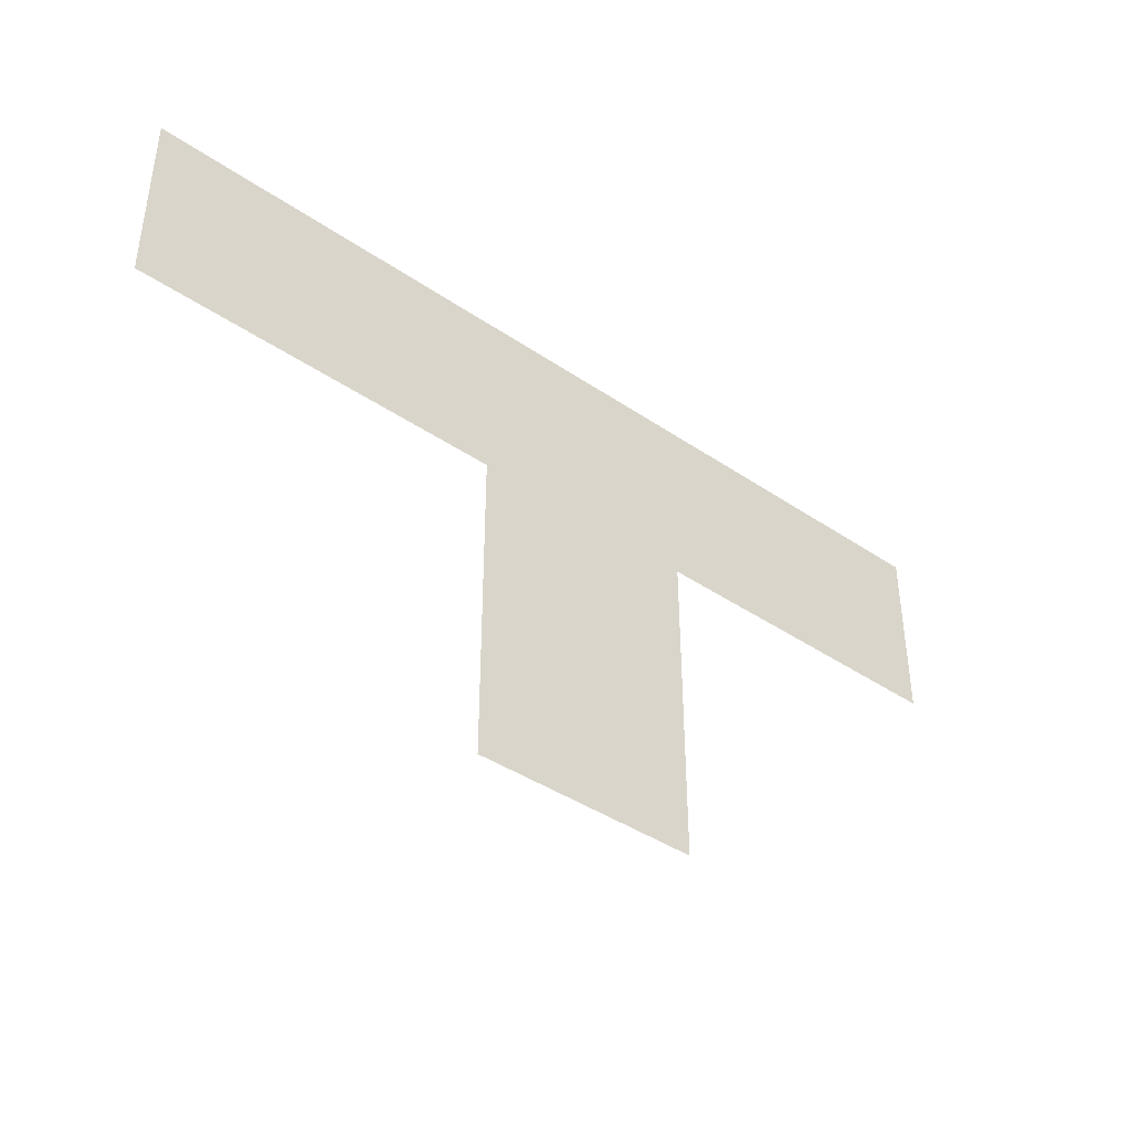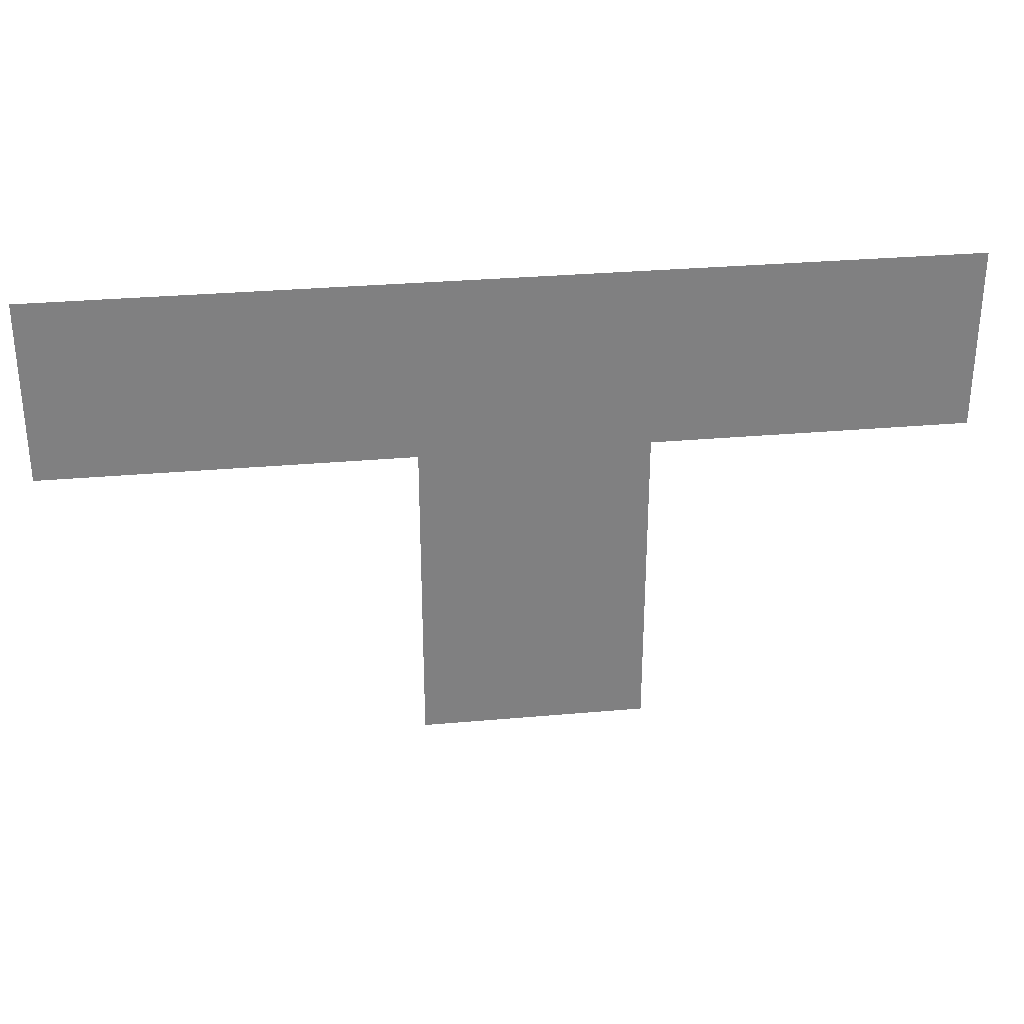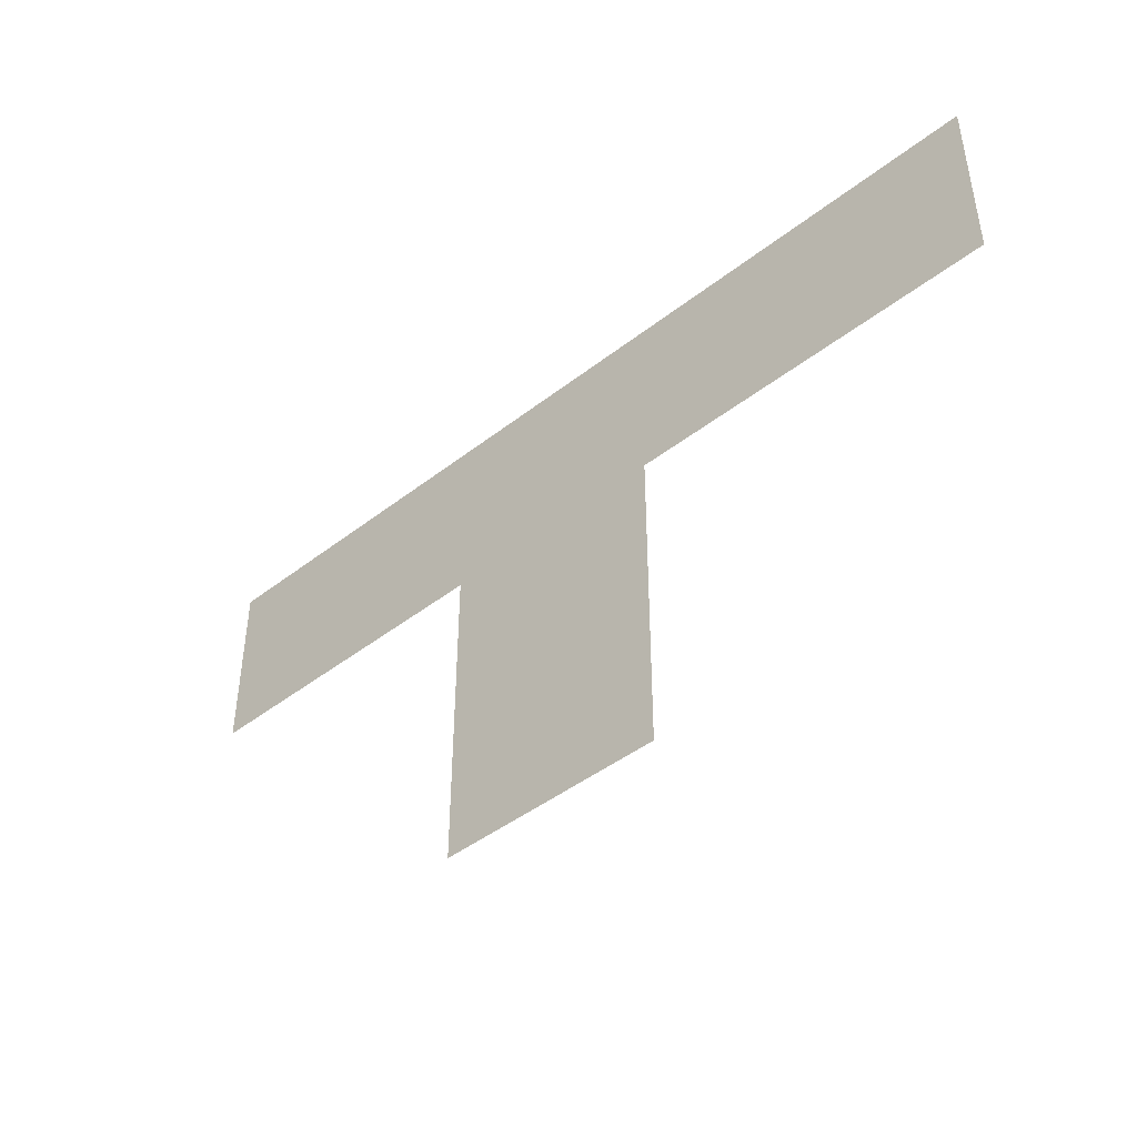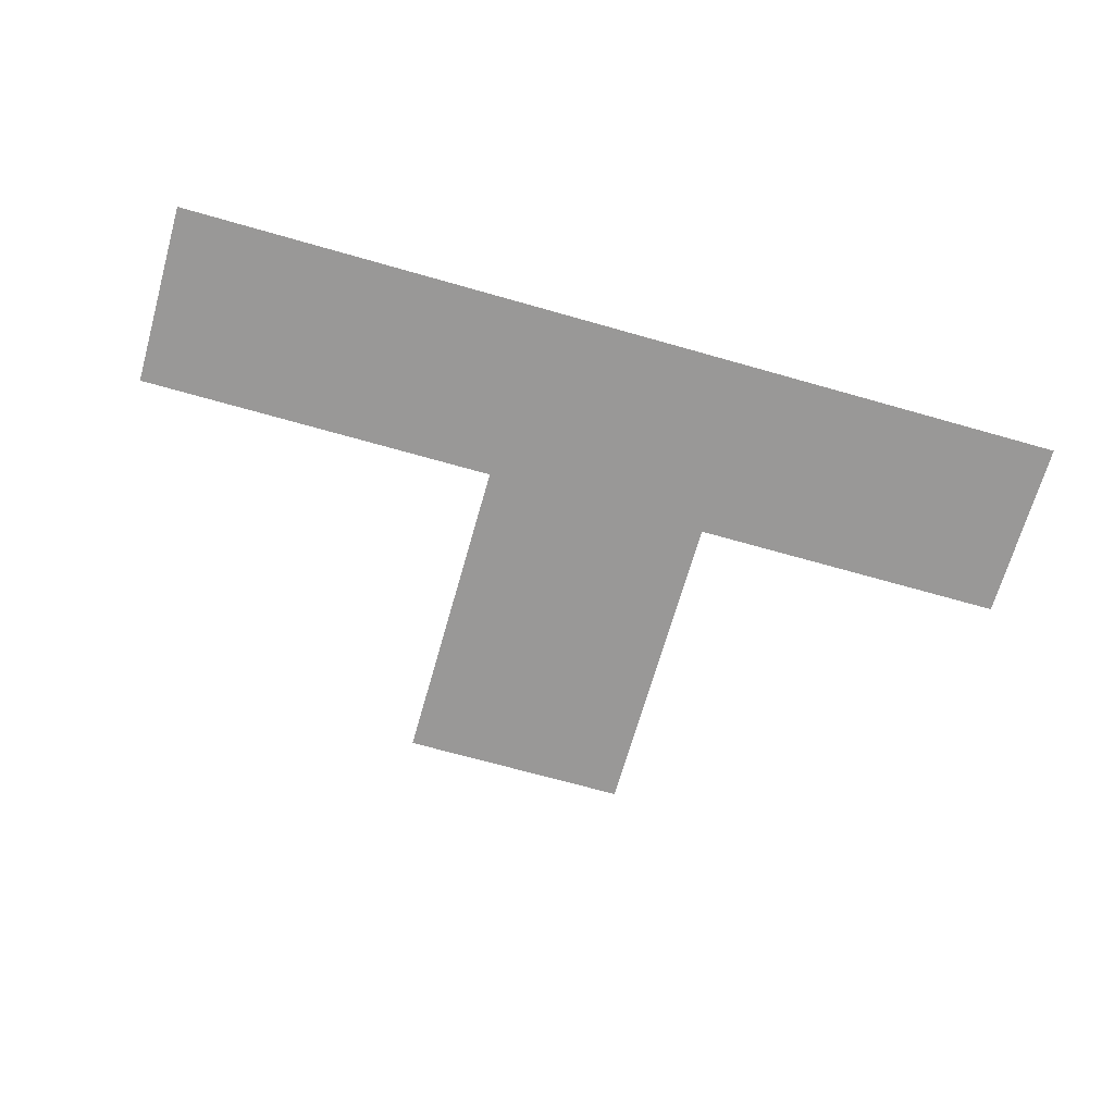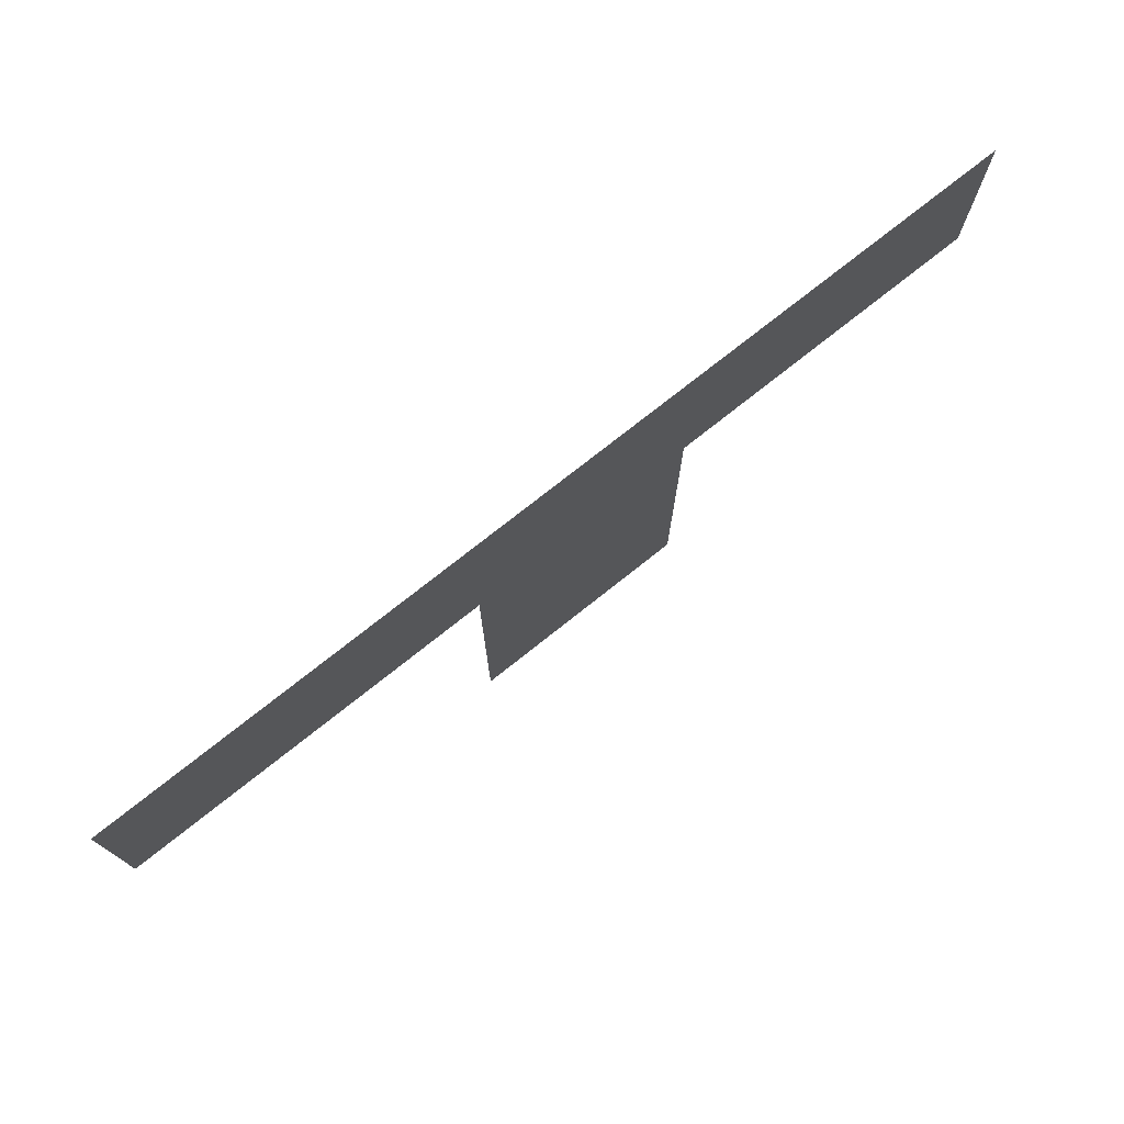
<metadata>
{"format":"obj","ext":"obj","renderer":"f3d","projection":"perspective","resolution":1024,"background":"white","views":[{"elev":-41.1,"azim":140.4,"up":"+Y"},{"elev":30.4,"azim":172.6,"up":"+Y"},{"elev":-44.5,"azim":42.2,"up":"+Y"},{"elev":-68.7,"azim":164.1,"up":"+Z"},{"elev":75.1,"azim":141.5,"up":"+Y"}]}
</metadata>
<code>
v 0 -6 0
v -1 -6 0
v -1 -5 0
v 0 -5 0
v -1 -6 0
v -2 -6 0
v -2 -5 0
v -1 -5 0
v -2 -6 0
v -3 -6 0
v -3 -5 0
v -2 -5 0
v -3 -6 0
v -4 -6 0
v -4 -5 0
v -3 -5 0
v -4 -6 0
v -5 -6 0
v -5 -5 0
v -4 -5 0
v -5 -6 0
v -6 -6 0
v -6 -5 0
v -5 -5 0
v -6 -6 0
v -7 -6 0
v -7 -5 0
v -6 -5 0
v -7 -6 0
v -8 -6 0
v -8 -5 0
v -7 -5 0
v -8 -6 0
v -9 -6 0
v -9 -5 0
v -8 -5 0
v -9 -6 0
v -10 -6 0
v -10 -5 0
v -9 -5 0
v -10 -6 0
v -11 -6 0
v -11 -5 0
v -10 -5 0
v -11 -6 0
v -12 -6 0
v -12 -5 0
v -11 -5 0
v -12 -6 0
v -13 -6 0
v -13 -5 0
v -12 -5 0
v -13 -6 0
v -14 -6 0
v -14 -5 0
v -13 -5 0
v -14 -6 0
v -15 -6 0
v -15 -5 0
v -14 -5 0
v -15 -6 0
v -16 -6 0
v -16 -5 0
v -15 -5 0
v -16 -6 0
v -17 -6 0
v -17 -5 0
v -16 -5 0
v -17 -6 0
v -18 -6 0
v -18 -5 0
v -17 -5 0
v -18 -6 0
v -19 -6 0
v -19 -5 0
v -18 -5 0
v -19 -6 0
v -20 -6 0
v -20 -5 0
v -19 -5 0
v 0 -7 0
v -1 -7 0
v -1 -6 0
v 0 -6 0
v -1 -7 0
v -2 -7 0
v -2 -6 0
v -1 -6 0
v -2 -7 0
v -3 -7 0
v -3 -6 0
v -2 -6 0
v -3 -7 0
v -4 -7 0
v -4 -6 0
v -3 -6 0
v -4 -7 0
v -5 -7 0
v -5 -6 0
v -4 -6 0
v -5 -7 0
v -6 -7 0
v -6 -6 0
v -5 -6 0
v -6 -7 0
v -7 -7 0
v -7 -6 0
v -6 -6 0
v -7 -7 0
v -8 -7 0
v -8 -6 0
v -7 -6 0
v -8 -7 0
v -9 -7 0
v -9 -6 0
v -8 -6 0
v -9 -7 0
v -10 -7 0
v -10 -6 0
v -9 -6 0
v -10 -7 0
v -11 -7 0
v -11 -6 0
v -10 -6 0
v -11 -7 0
v -12 -7 0
v -12 -6 0
v -11 -6 0
v -12 -7 0
v -13 -7 0
v -13 -6 0
v -12 -6 0
v -13 -7 0
v -14 -7 0
v -14 -6 0
v -13 -6 0
v -14 -7 0
v -15 -7 0
v -15 -6 0
v -14 -6 0
v -15 -7 0
v -16 -7 0
v -16 -6 0
v -15 -6 0
v -16 -7 0
v -17 -7 0
v -17 -6 0
v -16 -6 0
v -17 -7 0
v -18 -7 0
v -18 -6 0
v -17 -6 0
v -18 -7 0
v -19 -7 0
v -19 -6 0
v -18 -6 0
v -19 -7 0
v -20 -7 0
v -20 -6 0
v -19 -6 0
v 0 -8 0
v -1 -8 0
v -1 -7 0
v 0 -7 0
v -1 -8 0
v -2 -8 0
v -2 -7 0
v -1 -7 0
v -2 -8 0
v -3 -8 0
v -3 -7 0
v -2 -7 0
v -3 -8 0
v -4 -8 0
v -4 -7 0
v -3 -7 0
v -4 -8 0
v -5 -8 0
v -5 -7 0
v -4 -7 0
v -5 -8 0
v -6 -8 0
v -6 -7 0
v -5 -7 0
v -6 -8 0
v -7 -8 0
v -7 -7 0
v -6 -7 0
v -7 -8 0
v -8 -8 0
v -8 -7 0
v -7 -7 0
v -8 -8 0
v -9 -8 0
v -9 -7 0
v -8 -7 0
v -9 -8 0
v -10 -8 0
v -10 -7 0
v -9 -7 0
v -10 -8 0
v -11 -8 0
v -11 -7 0
v -10 -7 0
v -11 -8 0
v -12 -8 0
v -12 -7 0
v -11 -7 0
v -12 -8 0
v -13 -8 0
v -13 -7 0
v -12 -7 0
v -13 -8 0
v -14 -8 0
v -14 -7 0
v -13 -7 0
v -14 -8 0
v -15 -8 0
v -15 -7 0
v -14 -7 0
v -15 -8 0
v -16 -8 0
v -16 -7 0
v -15 -7 0
v -16 -8 0
v -17 -8 0
v -17 -7 0
v -16 -7 0
v -17 -8 0
v -18 -8 0
v -18 -7 0
v -17 -7 0
v -18 -8 0
v -19 -8 0
v -19 -7 0
v -18 -7 0
v -19 -8 0
v -20 -8 0
v -20 -7 0
v -19 -7 0
v 0 -9 0
v -1 -9 0
v -1 -8 0
v 0 -8 0
v -1 -9 0
v -2 -9 0
v -2 -8 0
v -1 -8 0
v -2 -9 0
v -3 -9 0
v -3 -8 0
v -2 -8 0
v -3 -9 0
v -4 -9 0
v -4 -8 0
v -3 -8 0
v -4 -9 0
v -5 -9 0
v -5 -8 0
v -4 -8 0
v -5 -9 0
v -6 -9 0
v -6 -8 0
v -5 -8 0
v -6 -9 0
v -7 -9 0
v -7 -8 0
v -6 -8 0
v -7 -9 0
v -8 -9 0
v -8 -8 0
v -7 -8 0
v -8 -9 0
v -9 -9 0
v -9 -8 0
v -8 -8 0
v -9 -9 0
v -10 -9 0
v -10 -8 0
v -9 -8 0
v -10 -9 0
v -11 -9 0
v -11 -8 0
v -10 -8 0
v -11 -9 0
v -12 -9 0
v -12 -8 0
v -11 -8 0
v -12 -9 0
v -13 -9 0
v -13 -8 0
v -12 -8 0
v -13 -9 0
v -14 -9 0
v -14 -8 0
v -13 -8 0
v -14 -9 0
v -15 -9 0
v -15 -8 0
v -14 -8 0
v -15 -9 0
v -16 -9 0
v -16 -8 0
v -15 -8 0
v -16 -9 0
v -17 -9 0
v -17 -8 0
v -16 -8 0
v -17 -9 0
v -18 -9 0
v -18 -8 0
v -17 -8 0
v -18 -9 0
v -19 -9 0
v -19 -8 0
v -18 -8 0
v -19 -9 0
v -20 -9 0
v -20 -8 0
v -19 -8 0
v -8 -10 0
v -9 -10 0
v -9 -9 0
v -8 -9 0
v -9 -10 0
v -10 -10 0
v -10 -9 0
v -9 -9 0
v -10 -10 0
v -11 -10 0
v -11 -9 0
v -10 -9 0
v -11 -10 0
v -12 -10 0
v -12 -9 0
v -11 -9 0
v -12 -10 0
v -13 -10 0
v -13 -9 0
v -12 -9 0
v -8 -11 0
v -9 -11 0
v -9 -10 0
v -8 -10 0
v -9 -11 0
v -10 -11 0
v -10 -10 0
v -9 -10 0
v -10 -11 0
v -11 -11 0
v -11 -10 0
v -10 -10 0
v -11 -11 0
v -12 -11 0
v -12 -10 0
v -11 -10 0
v -12 -11 0
v -13 -11 0
v -13 -10 0
v -12 -10 0
v -8 -12 0
v -9 -12 0
v -9 -11 0
v -8 -11 0
v -9 -12 0
v -10 -12 0
v -10 -11 0
v -9 -11 0
v -10 -12 0
v -11 -12 0
v -11 -11 0
v -10 -11 0
v -11 -12 0
v -12 -12 0
v -12 -11 0
v -11 -11 0
v -12 -12 0
v -13 -12 0
v -13 -11 0
v -12 -11 0
v -8 -13 0
v -9 -13 0
v -9 -12 0
v -8 -12 0
v -9 -13 0
v -10 -13 0
v -10 -12 0
v -9 -12 0
v -10 -13 0
v -11 -13 0
v -11 -12 0
v -10 -12 0
v -11 -13 0
v -12 -13 0
v -12 -12 0
v -11 -12 0
v -12 -13 0
v -13 -13 0
v -13 -12 0
v -12 -12 0
v -8 -14 0
v -9 -14 0
v -9 -13 0
v -8 -13 0
v -9 -14 0
v -10 -14 0
v -10 -13 0
v -9 -13 0
v -10 -14 0
v -11 -14 0
v -11 -13 0
v -10 -13 0
v -11 -14 0
v -12 -14 0
v -12 -13 0
v -11 -13 0
v -12 -14 0
v -13 -14 0
v -13 -13 0
v -12 -13 0
v -8 -15 0
v -9 -15 0
v -9 -14 0
v -8 -14 0
v -9 -15 0
v -10 -15 0
v -10 -14 0
v -9 -14 0
v -10 -15 0
v -11 -15 0
v -11 -14 0
v -10 -14 0
v -11 -15 0
v -12 -15 0
v -12 -14 0
v -11 -14 0
v -12 -15 0
v -13 -15 0
v -13 -14 0
v -12 -14 0
v -8 -16 0
v -9 -16 0
v -9 -15 0
v -8 -15 0
v -9 -16 0
v -10 -16 0
v -10 -15 0
v -9 -15 0
v -10 -16 0
v -11 -16 0
v -11 -15 0
v -10 -15 0
v -11 -16 0
v -12 -16 0
v -12 -15 0
v -11 -15 0
v -12 -16 0
v -13 -16 0
v -13 -15 0
v -12 -15 0
g Antecamara_mesh_0003
f 1 2 3 4
f 5 6 7 8
f 9 10 11 12
f 13 14 15 16
f 17 18 19 20
f 21 22 23 24
f 25 26 27 28
f 29 30 31 32
f 33 34 35 36
f 37 38 39 40
f 41 42 43 44
f 45 46 47 48
f 49 50 51 52
f 53 54 55 56
f 57 58 59 60
f 61 62 63 64
f 65 66 67 68
f 69 70 71 72
f 73 74 75 76
f 77 78 79 80
f 81 82 83 84
f 85 86 87 88
f 89 90 91 92
f 93 94 95 96
f 97 98 99 100
f 101 102 103 104
f 105 106 107 108
f 109 110 111 112
f 113 114 115 116
f 117 118 119 120
f 121 122 123 124
f 125 126 127 128
f 129 130 131 132
f 133 134 135 136
f 137 138 139 140
f 141 142 143 144
f 145 146 147 148
f 149 150 151 152
f 153 154 155 156
f 157 158 159 160
f 161 162 163 164
f 165 166 167 168
f 169 170 171 172
f 173 174 175 176
f 177 178 179 180
f 181 182 183 184
f 185 186 187 188
f 189 190 191 192
f 193 194 195 196
f 197 198 199 200
f 201 202 203 204
f 205 206 207 208
f 209 210 211 212
f 213 214 215 216
f 217 218 219 220
f 221 222 223 224
f 225 226 227 228
f 229 230 231 232
f 233 234 235 236
f 237 238 239 240
f 241 242 243 244
f 245 246 247 248
f 249 250 251 252
f 253 254 255 256
f 257 258 259 260
f 261 262 263 264
f 265 266 267 268
f 269 270 271 272
f 273 274 275 276
f 277 278 279 280
f 281 282 283 284
f 285 286 287 288
f 289 290 291 292
f 293 294 295 296
f 297 298 299 300
f 301 302 303 304
f 305 306 307 308
f 309 310 311 312
f 313 314 315 316
f 317 318 319 320
f 321 322 323 324
f 325 326 327 328
f 329 330 331 332
f 333 334 335 336
f 337 338 339 340
f 341 342 343 344
f 345 346 347 348
f 349 350 351 352
f 353 354 355 356
f 357 358 359 360
f 361 362 363 364
f 365 366 367 368
f 369 370 371 372
f 373 374 375 376
f 377 378 379 380
f 381 382 383 384
f 385 386 387 388
f 389 390 391 392
f 393 394 395 396
f 397 398 399 400
f 401 402 403 404
f 405 406 407 408
f 409 410 411 412
f 413 414 415 416
f 417 418 419 420
f 421 422 423 424
f 425 426 427 428
f 429 430 431 432
f 433 434 435 436
f 437 438 439 440
f 441 442 443 444
f 445 446 447 448
f 449 450 451 452
f 453 454 455 456
f 457 458 459 460

</code>
